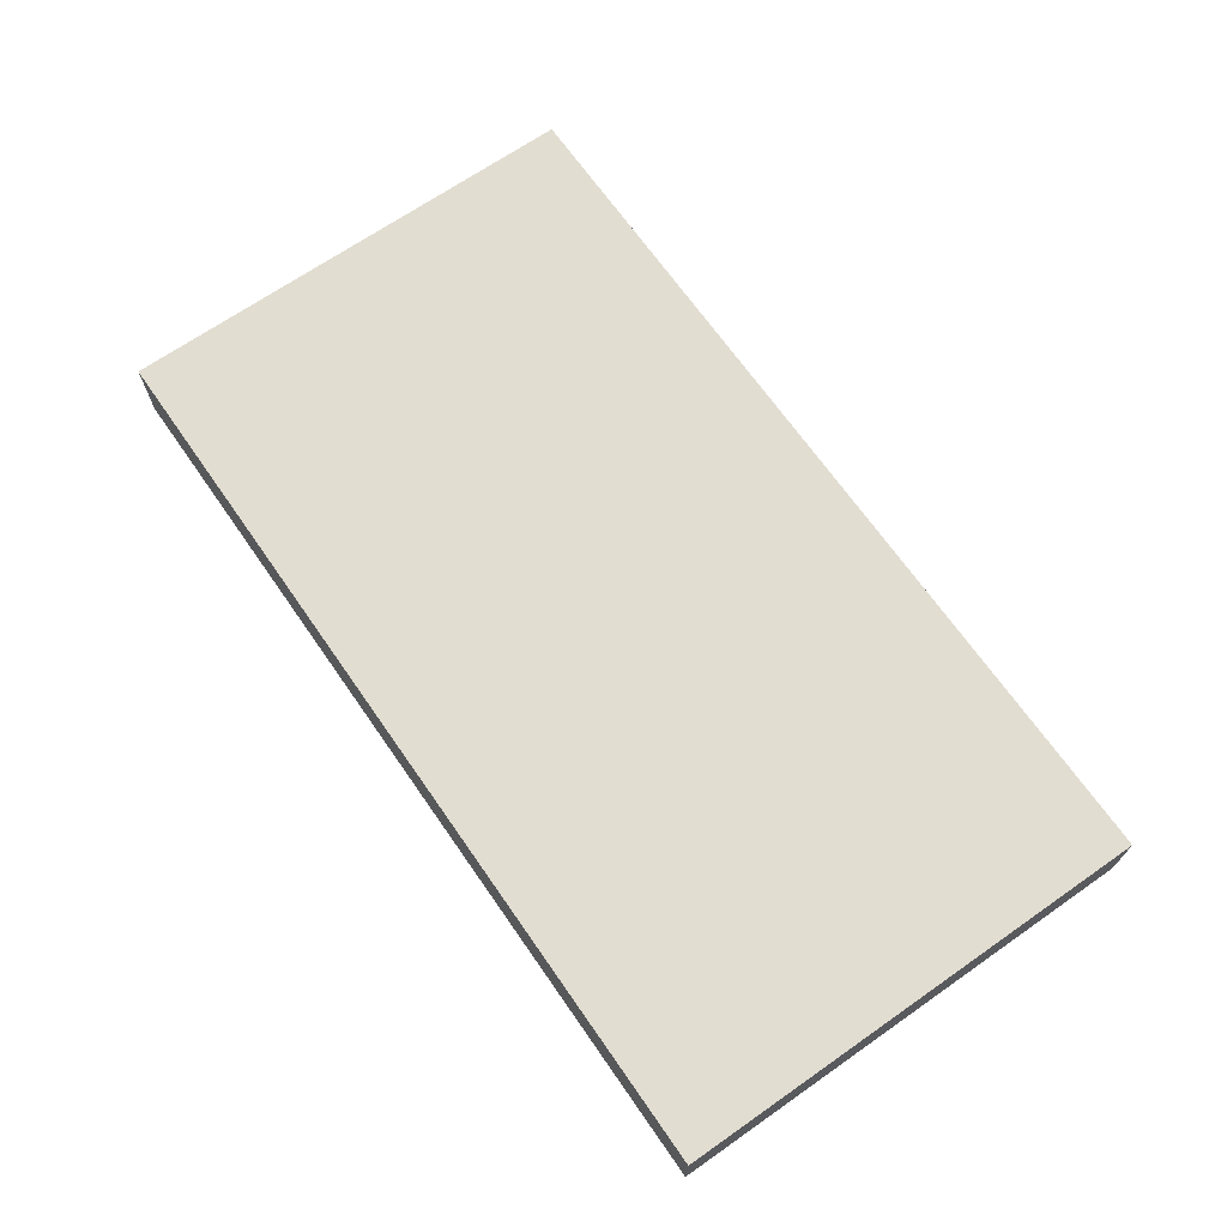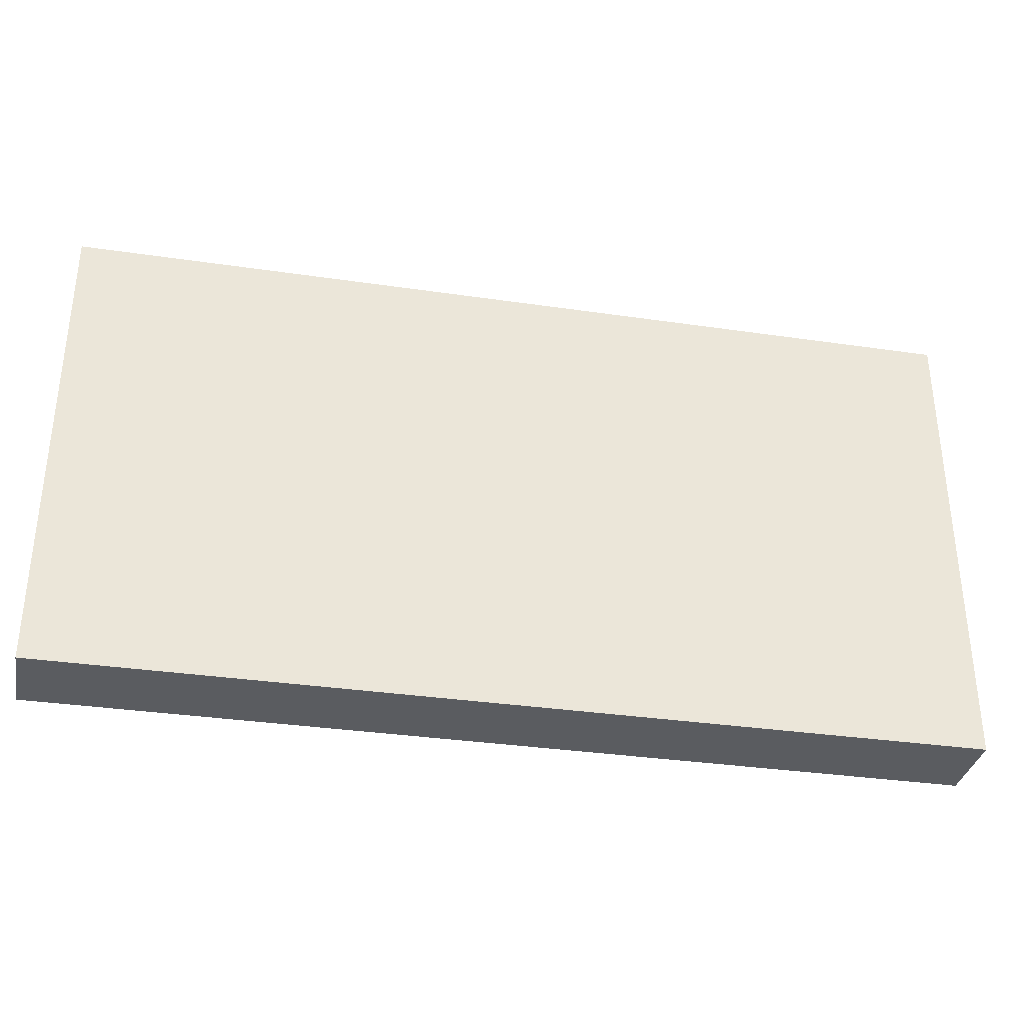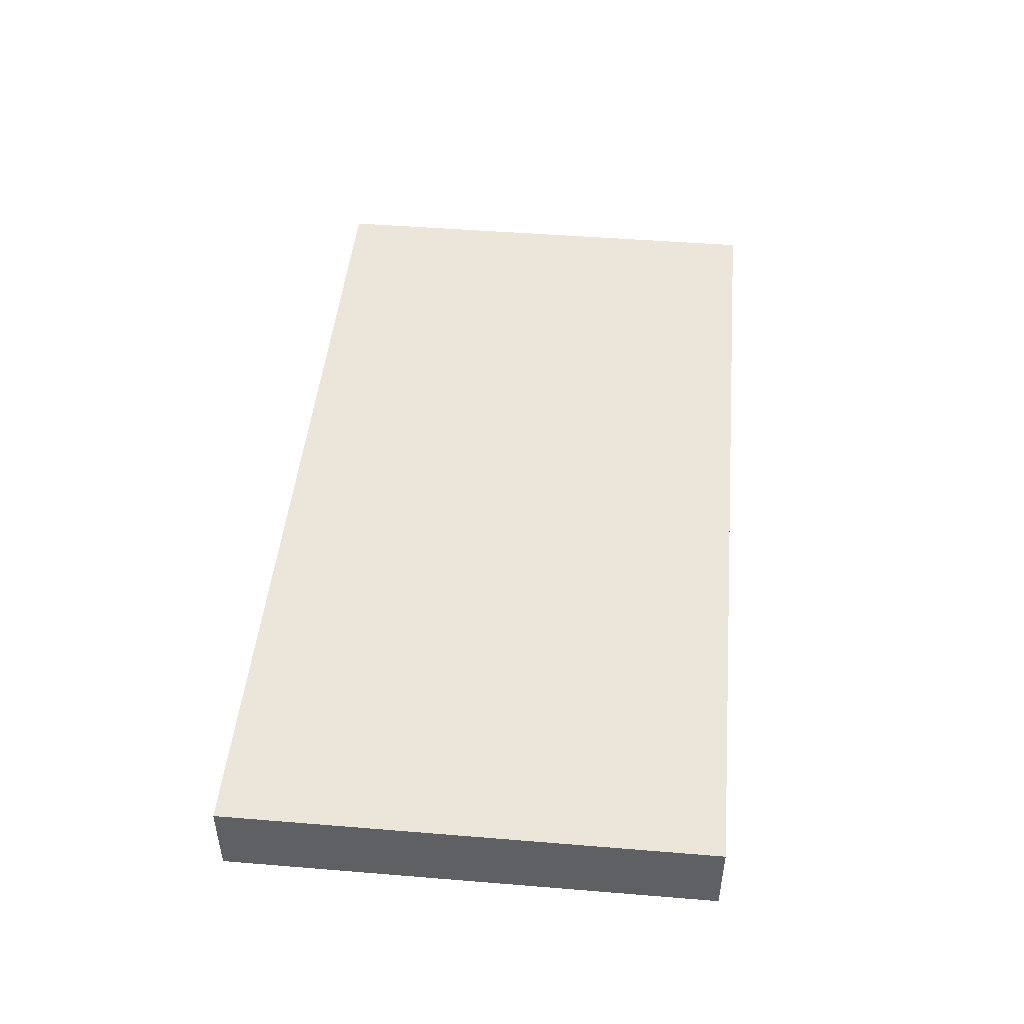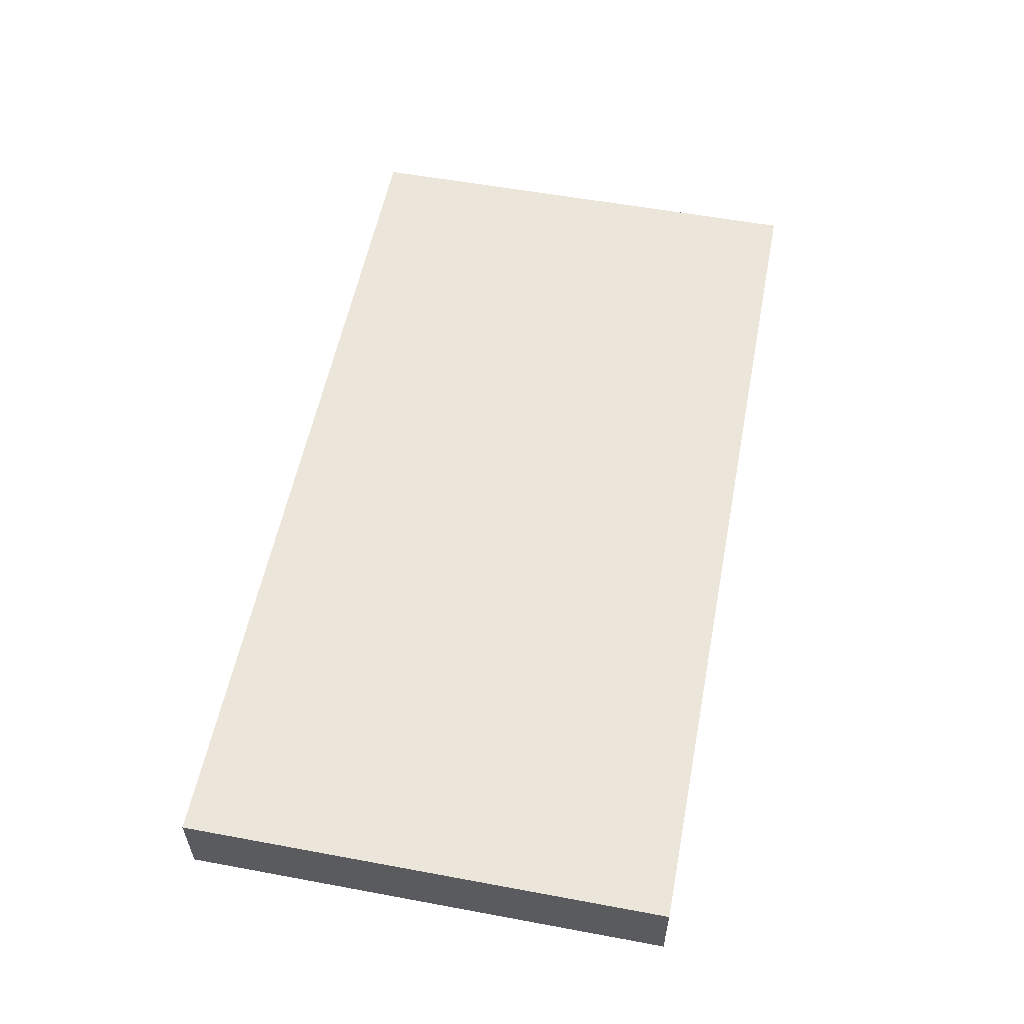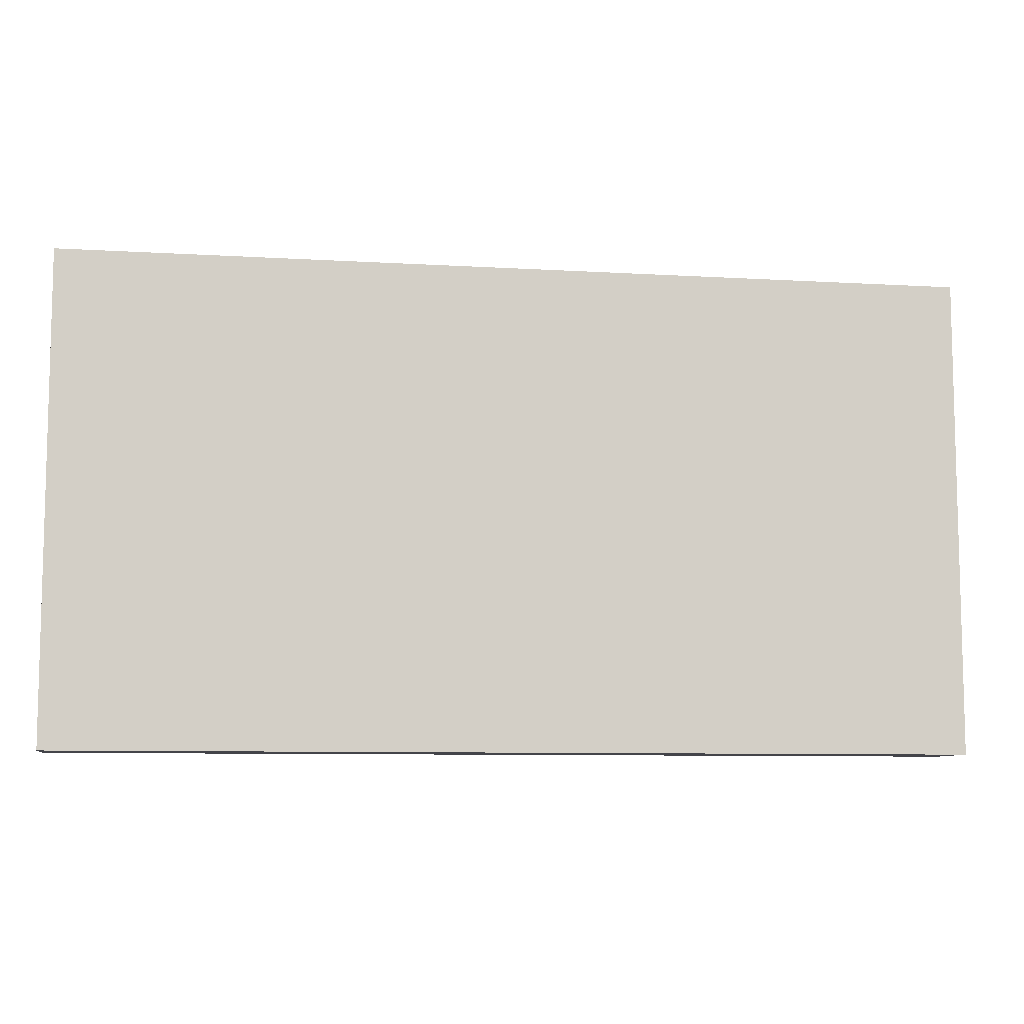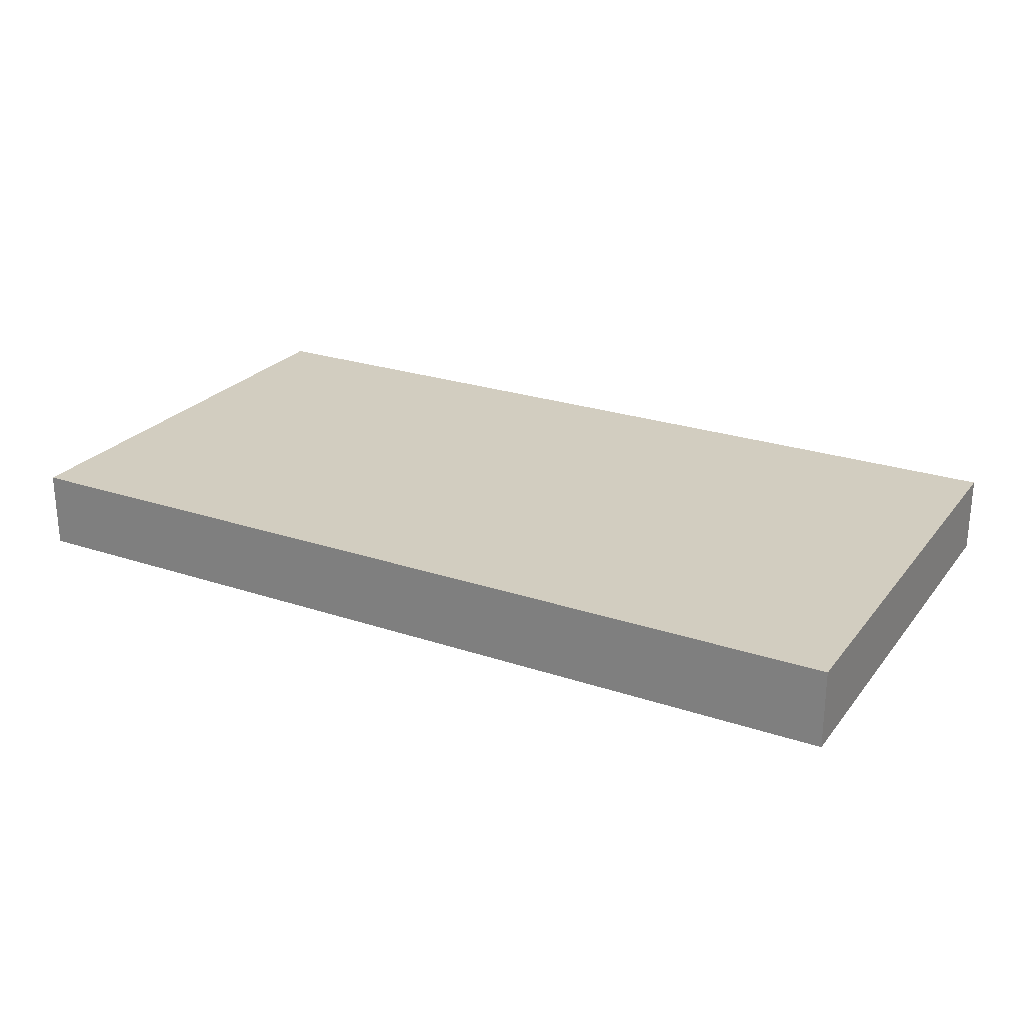
<metadata>
{"format":"obj","ext":"obj","renderer":"f3d","projection":"perspective","resolution":1024,"background":"white","views":[{"elev":68.5,"azim":-124.9,"up":"+Z"},{"elev":-34.1,"azim":168.8,"up":"+Y"},{"elev":46.8,"azim":95.3,"up":"+Z"},{"elev":55.9,"azim":101.0,"up":"+Z"},{"elev":-8.5,"azim":-9.2,"up":"+Y"},{"elev":24.7,"azim":28.7,"up":"+Z"}]}
</metadata>
<code>
v -12.22 -6.476 2.111
v 12.22 -6.476 2.111
v -12.22 6.476 2.111
v 12.22 6.476 2.111
v -12.22 6.476 0
v 12.22 6.476 0
v -12.22 -6.476 0
v 12.22 -6.476 0
f 1 2 4 3
f 3 4 6 5
f 5 6 8 7
f 7 8 2 1
f 2 8 6 4
f 7 1 3 5

</code>
